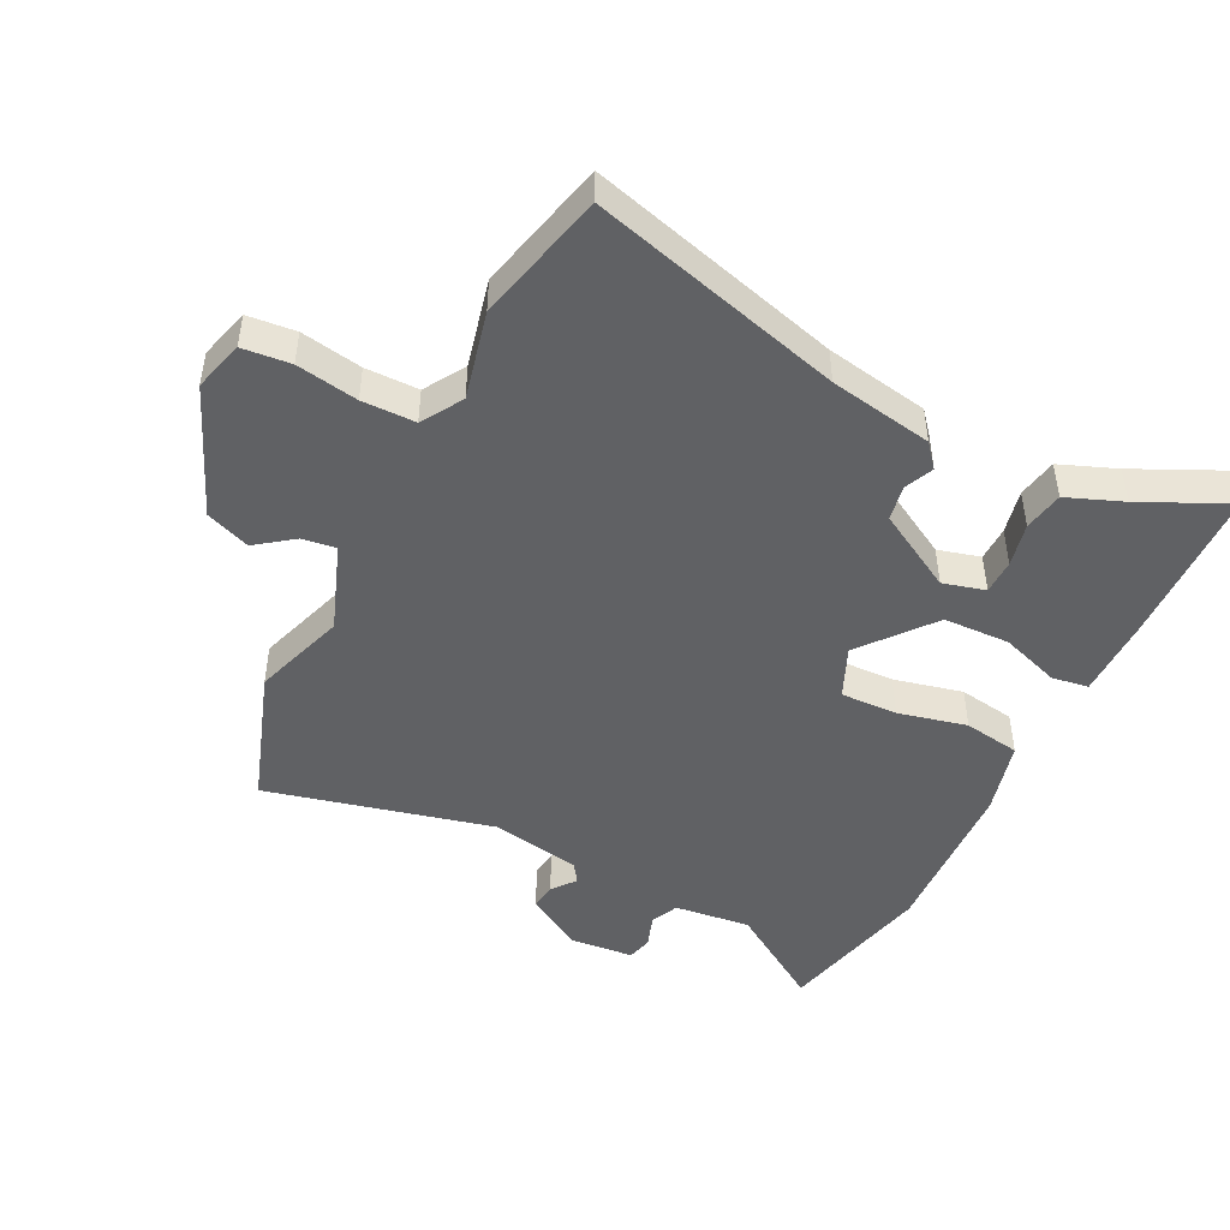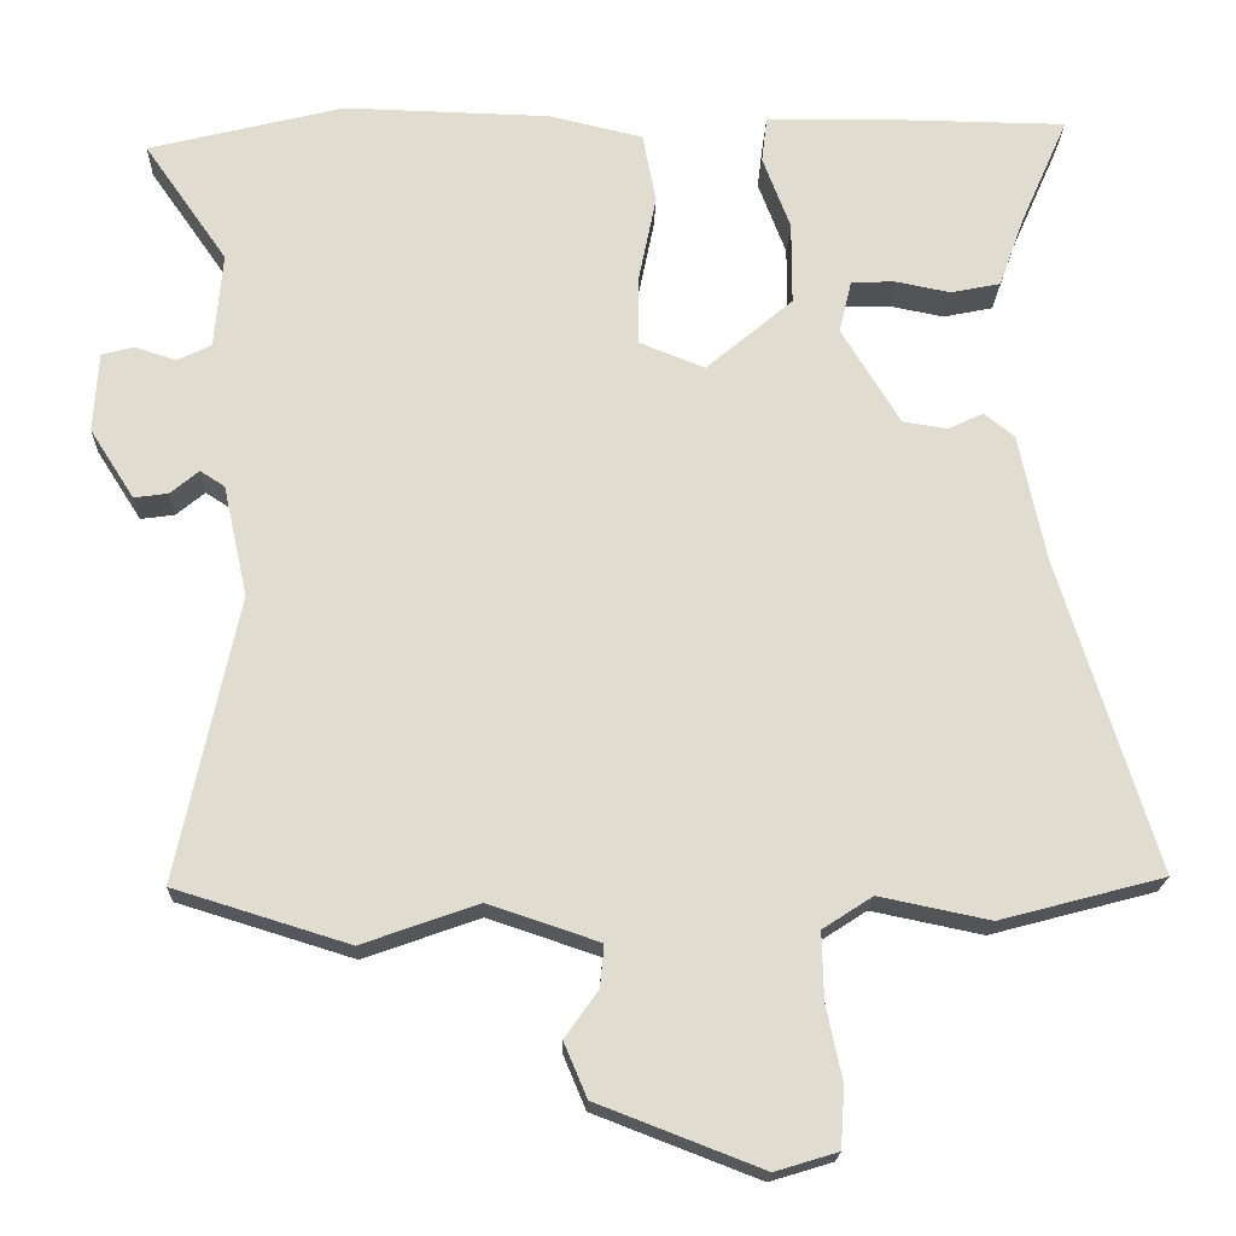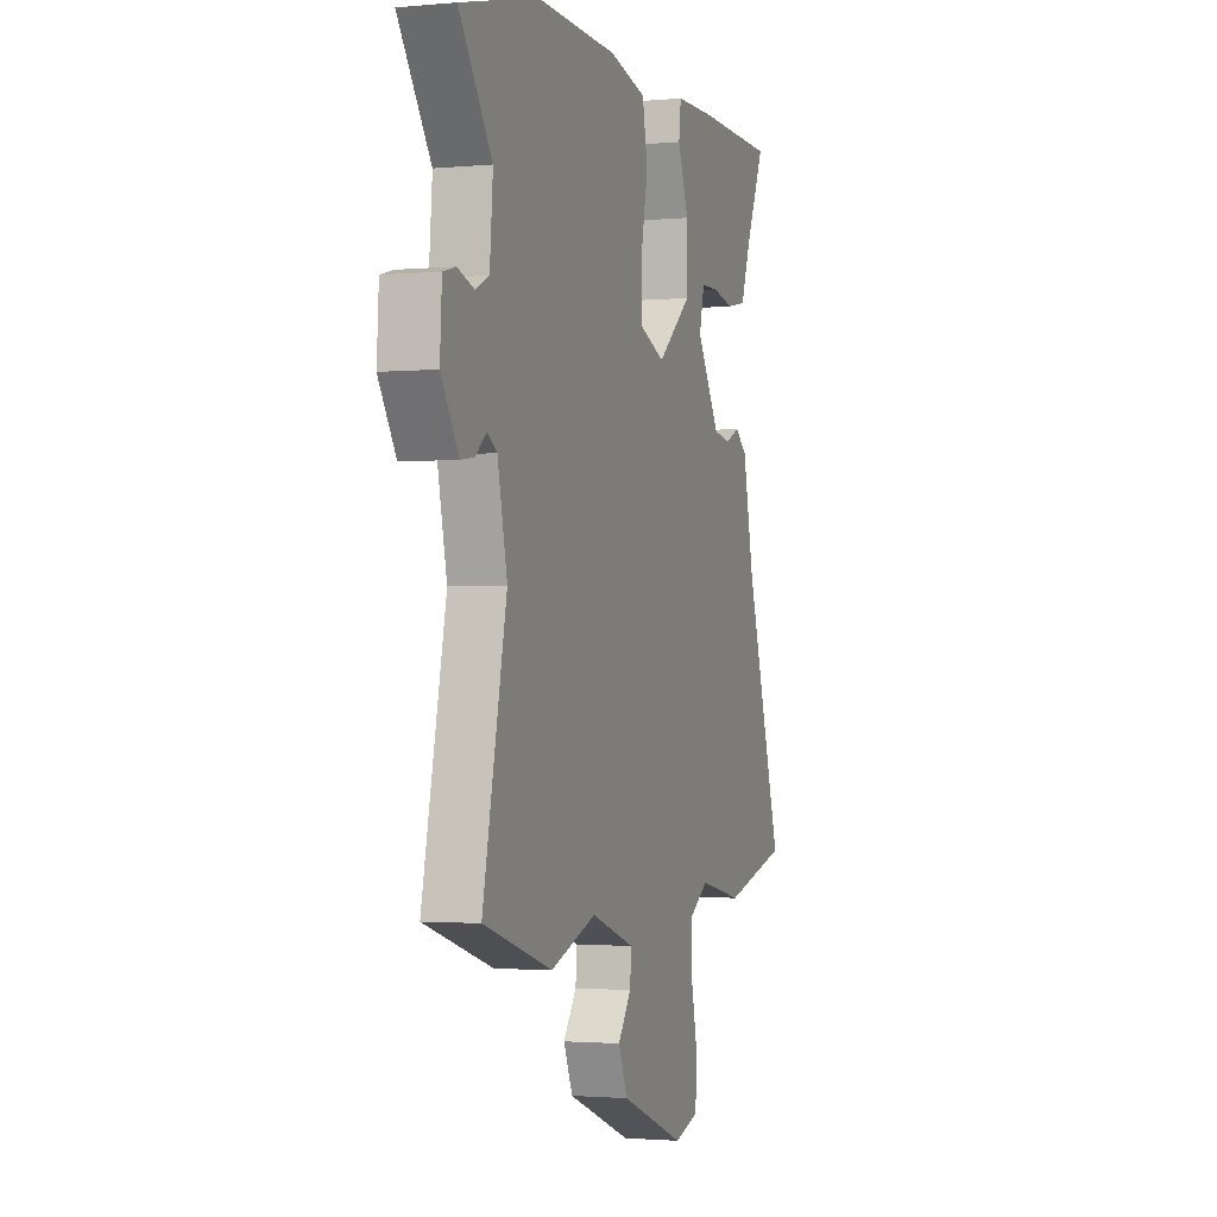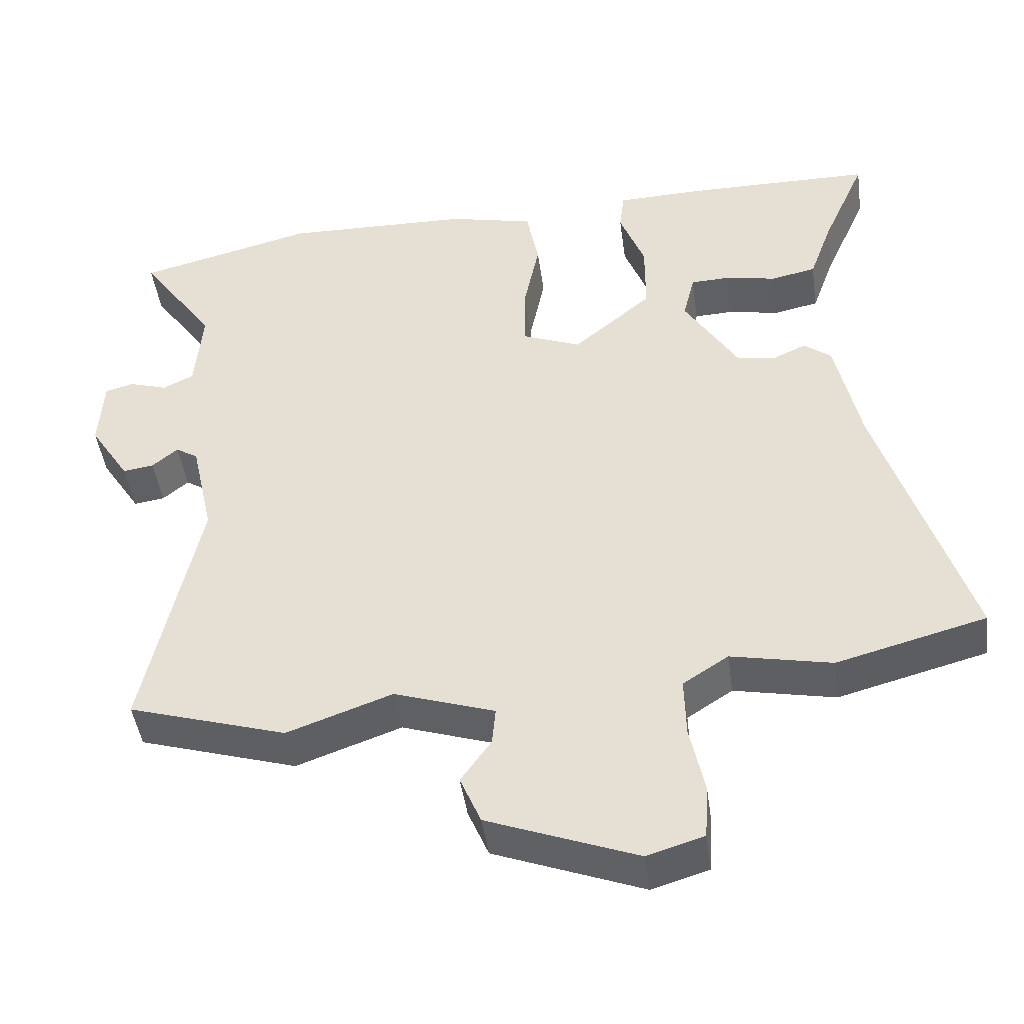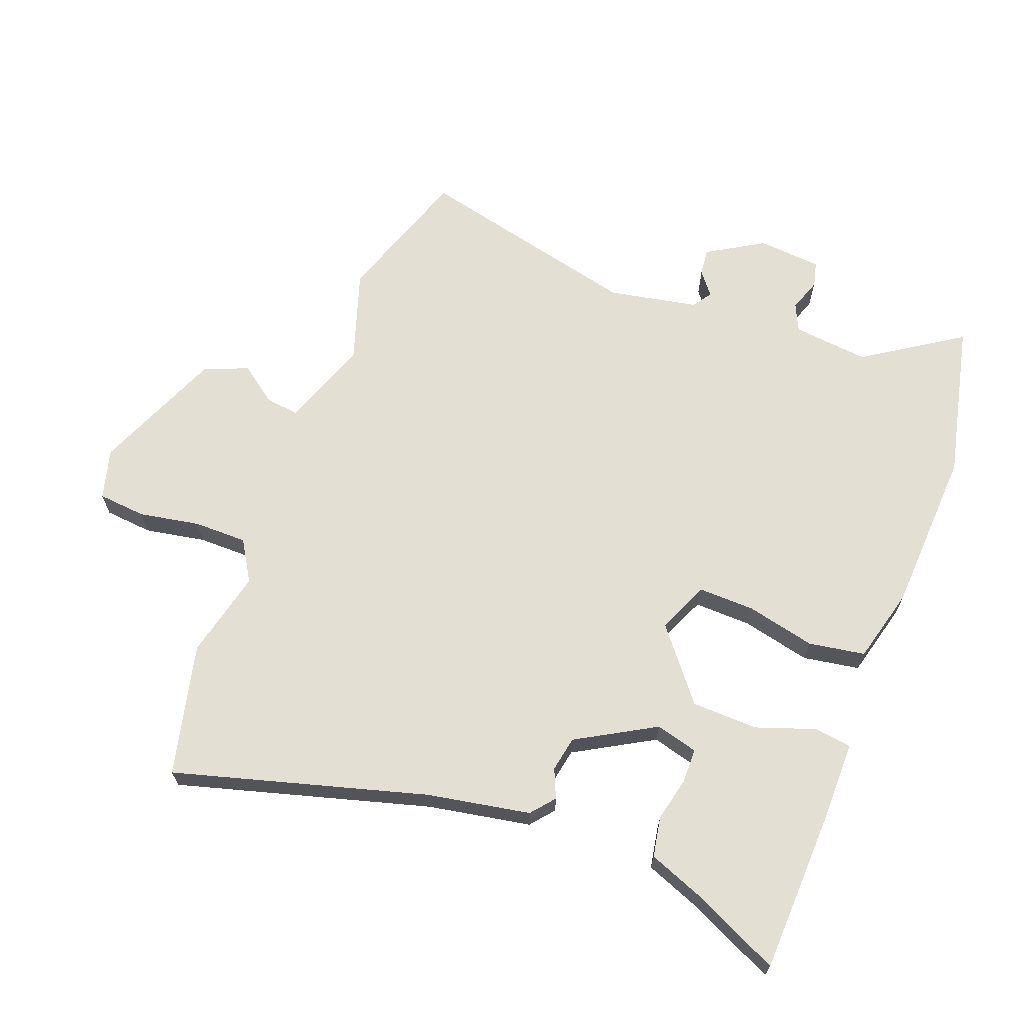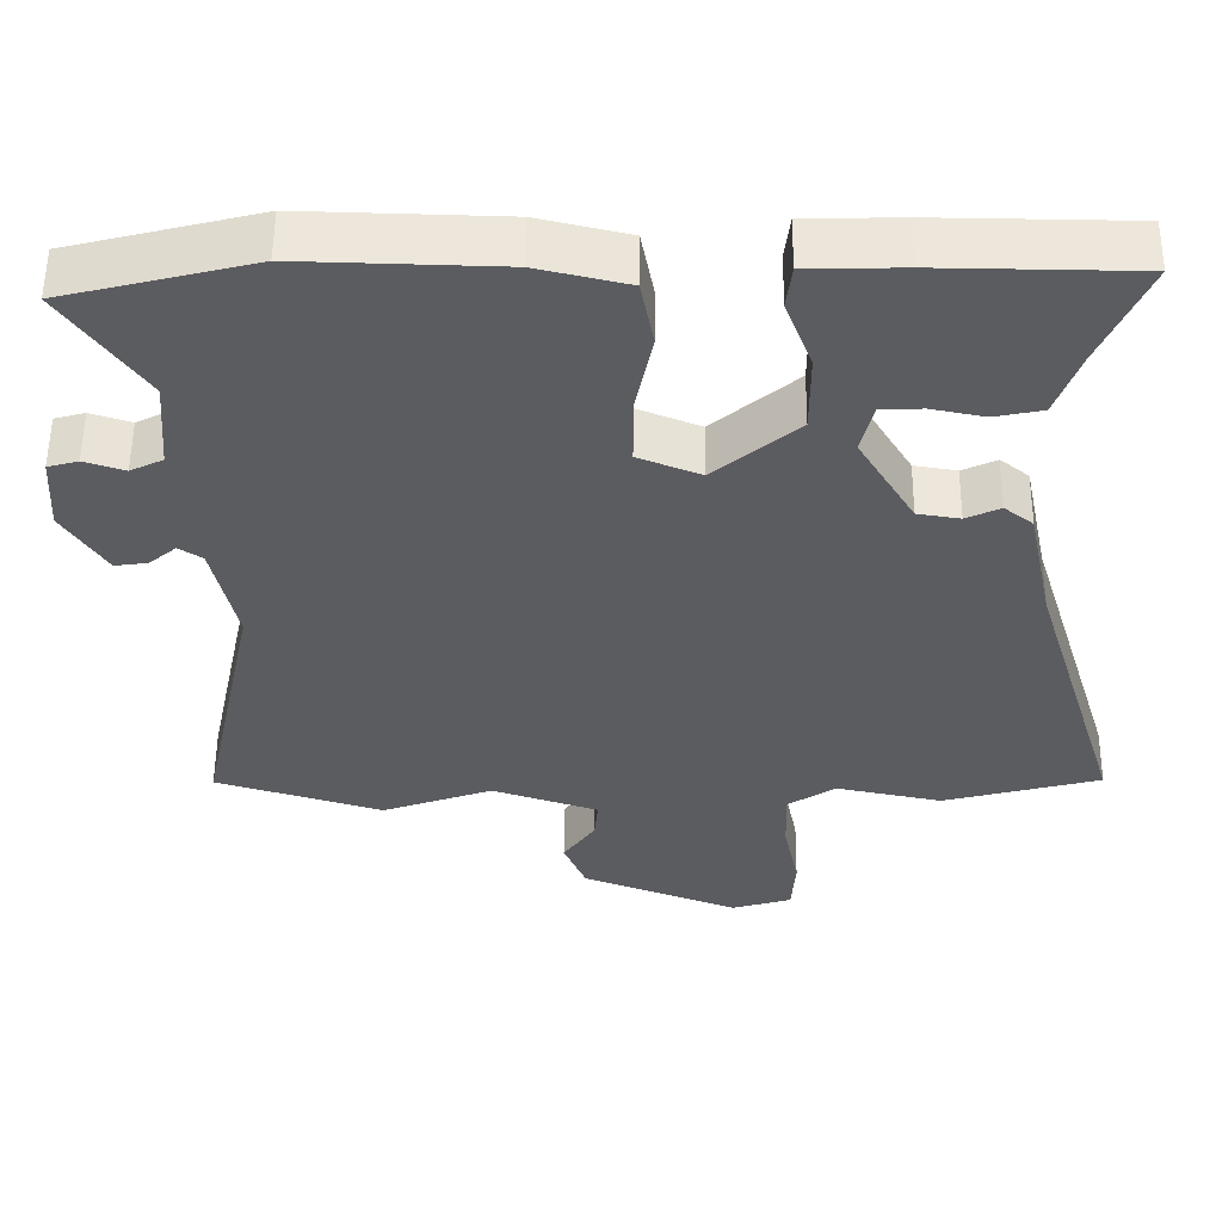
<metadata>
{"format":"obj","ext":"obj","renderer":"f3d","projection":"perspective","resolution":1024,"background":"white","views":[{"elev":-47.0,"azim":-114.9,"up":"+Y"},{"elev":-19.8,"azim":178.2,"up":"+Z"},{"elev":-1.9,"azim":108.6,"up":"+Z"},{"elev":-45.5,"azim":-172.1,"up":"+Z"},{"elev":66.4,"azim":-67.7,"up":"+Y"},{"elev":54.9,"azim":-179.5,"up":"+Z"}]}
</metadata>
<code>
v -0.422 0.07 -0.521
v -0.629 0.07 -0.466
v -0.507 0.07 -0.071
v -0.473 0.07 0.091
v -0.435 0.07 0.121
v -0.39 0.07 0.1
v -0.334 0.07 0.109
v -0.26 0.07 0.231
v -0.276 0.07 0.298
v -0.331 0.07 0.3
v -0.401 0.07 0.286
v -0.464 0.07 0.299
v -0.496 0.07 0.388
v -0.557 0.07 0.527
v -0.3 0.07 0.53
v -0.174 0.07 0.527
v -0.167 0.07 0.469
v -0.202 0.07 0.376
v -0.202 0.07 0.271
v -0.092 0.07 0.178
v -0.01 0.07 0.211
v -0.01 0.07 0.301
v -0.032 0.07 0.41
v -0.015 0.07 0.499
v 0.104 0.07 0.527
v 0.365 0.07 0.534
v 0.612 0.07 0.472
v 0.507 0.07 0.321
v 0.517 0.07 0.2
v 0.56 0.07 0.179
v 0.613 0.07 0.196
v 0.653 0.07 0.185
v 0.659 0.07 0.084
v 0.603 0.07 -0.004
v 0.56 0.07 0.002
v 0.524 0.07 0.032
v 0.493 0.07 0.012
v 0.462 0.07 -0.129
v 0.538 0.07 -0.488
v 0.318 0.07 -0.556
v 0.172 0.07 -0.504
v 0.032 0.07 -0.551
v 0.037 0.07 -0.604
v 0.079 0.07 -0.664
v 0.05 0.07 -0.733
v -0.157 0.07 -0.813
v -0.236 0.07 -0.789
v -0.241 0.07 -0.713
v -0.221 0.07 -0.617
v -0.219 0.07 -0.533
v -0.282 0.07 -0.492
v -0.422 0 -0.521
v -0.629 0 -0.466
v -0.507 0 -0.071
v -0.473 0 0.091
v -0.435 0 0.121
v -0.39 0 0.1
v -0.334 0 0.109
v -0.26 0 0.231
v -0.276 0 0.298
v -0.331 0 0.3
v -0.401 0 0.286
v -0.464 0 0.299
v -0.496 0 0.388
v -0.557 0 0.527
v -0.3 0 0.53
v -0.174 0 0.527
v -0.167 0 0.469
v -0.202 0 0.376
v -0.202 0 0.271
v -0.092 0 0.178
v -0.01 0 0.211
v -0.01 0 0.301
v -0.032 0 0.41
v -0.015 0 0.499
v 0.104 0 0.527
v 0.365 0 0.534
v 0.612 0 0.472
v 0.507 0 0.321
v 0.517 0 0.2
v 0.56 0 0.179
v 0.613 0 0.196
v 0.653 0 0.185
v 0.659 0 0.084
v 0.603 0 -0.004
v 0.56 0 0.002
v 0.524 0 0.032
v 0.493 0 0.012
v 0.462 0 -0.129
v 0.538 0 -0.488
v 0.318 0 -0.556
v 0.172 0 -0.504
v 0.032 0 -0.551
v 0.037 0 -0.604
v 0.079 0 -0.664
v 0.05 0 -0.733
v -0.157 0 -0.813
v -0.236 0 -0.789
v -0.241 0 -0.713
v -0.221 0 -0.617
v -0.219 0 -0.533
v -0.282 0 -0.492
f 47 48 49
f 46 47 49
f 45 46 49
f 44 45 49
f 43 44 49
f 42 43 49 50
f 41 42 50 51
f 38 39 40 41
f 37 38 41 51
f 34 35 36
f 33 34 36
f 32 33 36
f 31 32 36
f 30 31 36
f 29 30 36 37
f 1 2 3
f 51 1 3
f 37 51 3
f 29 37 3
f 28 29 3
f 26 27 28
f 25 26 28
f 24 25 28
f 23 24 28
f 22 23 28
f 16 17 18
f 15 16 18
f 14 15 18
f 13 14 18
f 12 13 18
f 11 12 18
f 10 11 18
f 9 10 18
f 8 9 18 19
f 7 8 19 20
f 3 4 5 6
f 3 6 7
f 28 3 7 20
f 21 22 28
f 20 21 28
f 100 99 98
f 100 98 97
f 100 97 96
f 100 96 95
f 100 95 94
f 101 100 94 93
f 102 101 93 92
f 92 91 90 89
f 102 92 89 88
f 87 86 85
f 87 85 84
f 87 84 83
f 87 83 82
f 87 82 81
f 88 87 81 80
f 54 53 52
f 54 52 102
f 54 102 88
f 54 88 80
f 54 80 79
f 79 78 77
f 79 77 76
f 79 76 75
f 79 75 74
f 79 74 73
f 69 68 67
f 69 67 66
f 69 66 65
f 69 65 64
f 69 64 63
f 69 63 62
f 69 62 61
f 69 61 60
f 70 69 60 59
f 71 70 59 58
f 57 56 55 54
f 58 57 54
f 71 58 54 79
f 79 73 72
f 79 72 71
f 1 52 53 2
f 2 53 54 3
f 3 54 55 4
f 4 55 56 5
f 5 56 57 6
f 6 57 58 7
f 7 58 59 8
f 8 59 60 9
f 9 60 61 10
f 10 61 62 11
f 11 62 63 12
f 12 63 64 13
f 13 64 65 14
f 14 65 66 15
f 15 66 67 16
f 16 67 68 17
f 17 68 69 18
f 18 69 70 19
f 19 70 71 20
f 20 71 72 21
f 21 72 73 22
f 22 73 74 23
f 23 74 75 24
f 24 75 76 25
f 25 76 77 26
f 26 77 78 27
f 27 78 79 28
f 28 79 80 29
f 29 80 81 30
f 30 81 82 31
f 31 82 83 32
f 32 83 84 33
f 33 84 85 34
f 34 85 86 35
f 35 86 87 36
f 36 87 88 37
f 37 88 89 38
f 38 89 90 39
f 39 90 91 40
f 40 91 92 41
f 41 92 93 42
f 42 93 94 43
f 43 94 95 44
f 44 95 96 45
f 45 96 97 46
f 46 97 98 47
f 47 98 99 48
f 48 99 100 49
f 49 100 101 50
f 50 101 102 51
f 51 102 52 1

</code>
